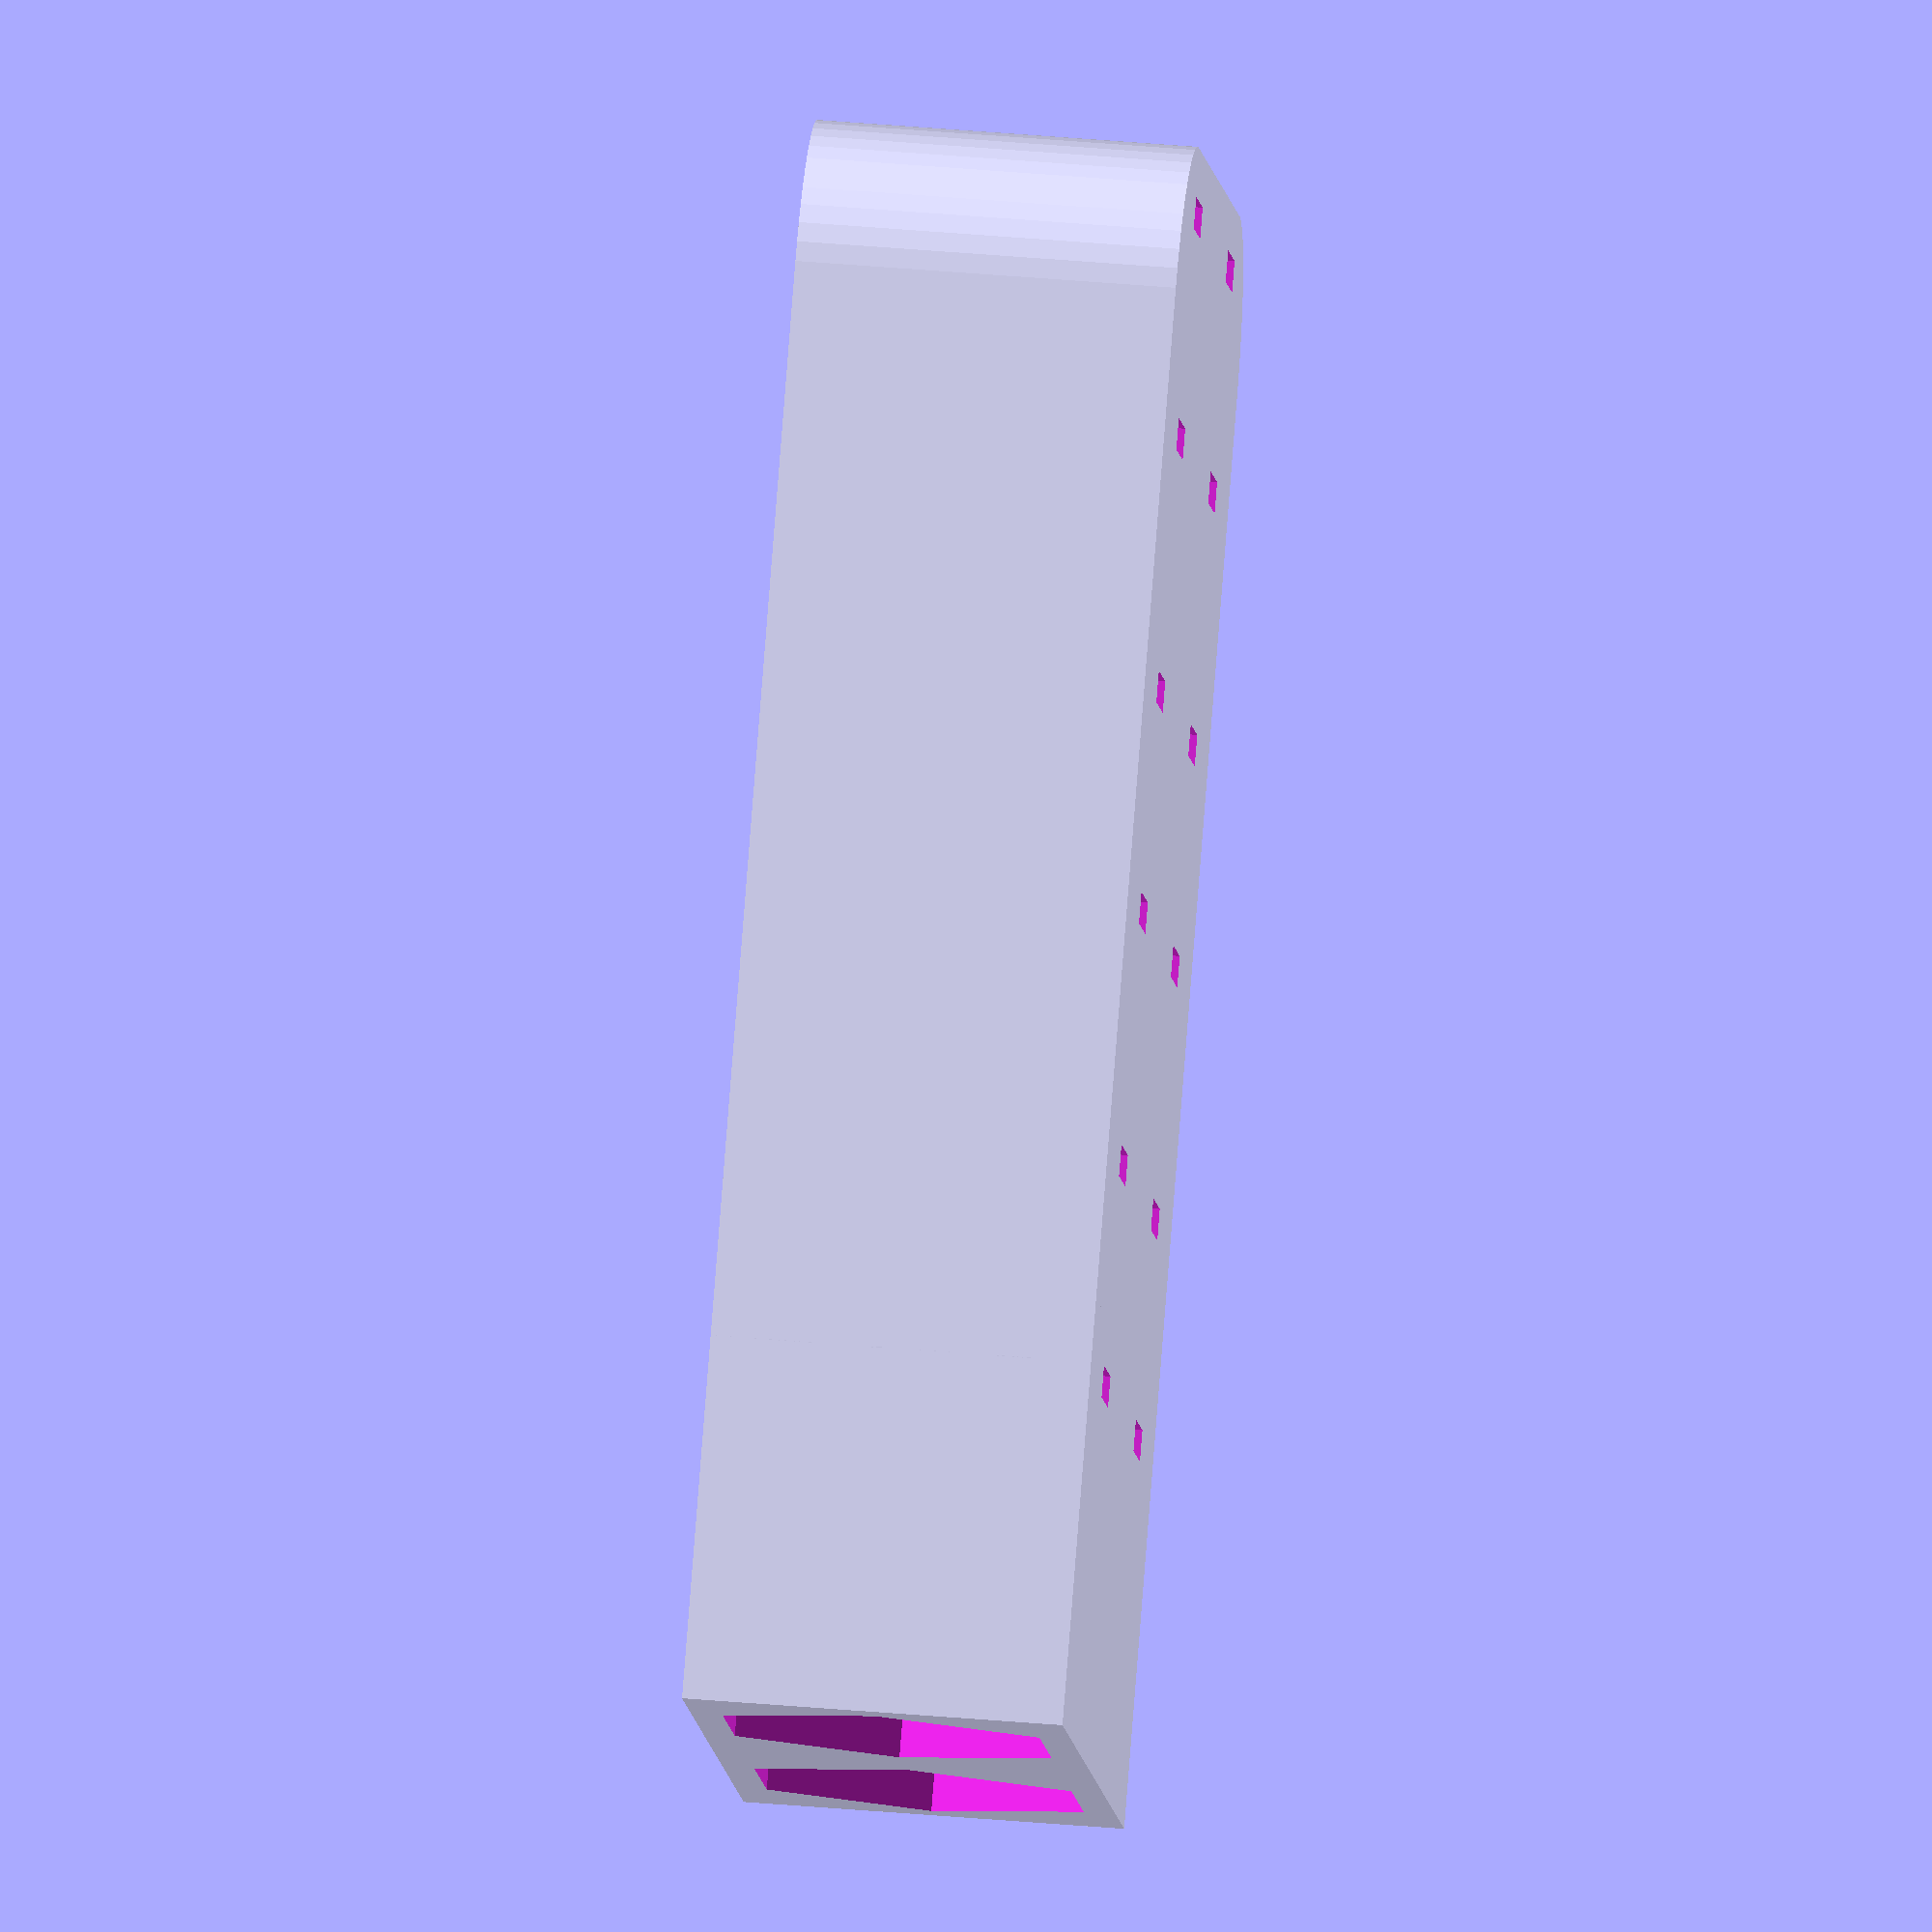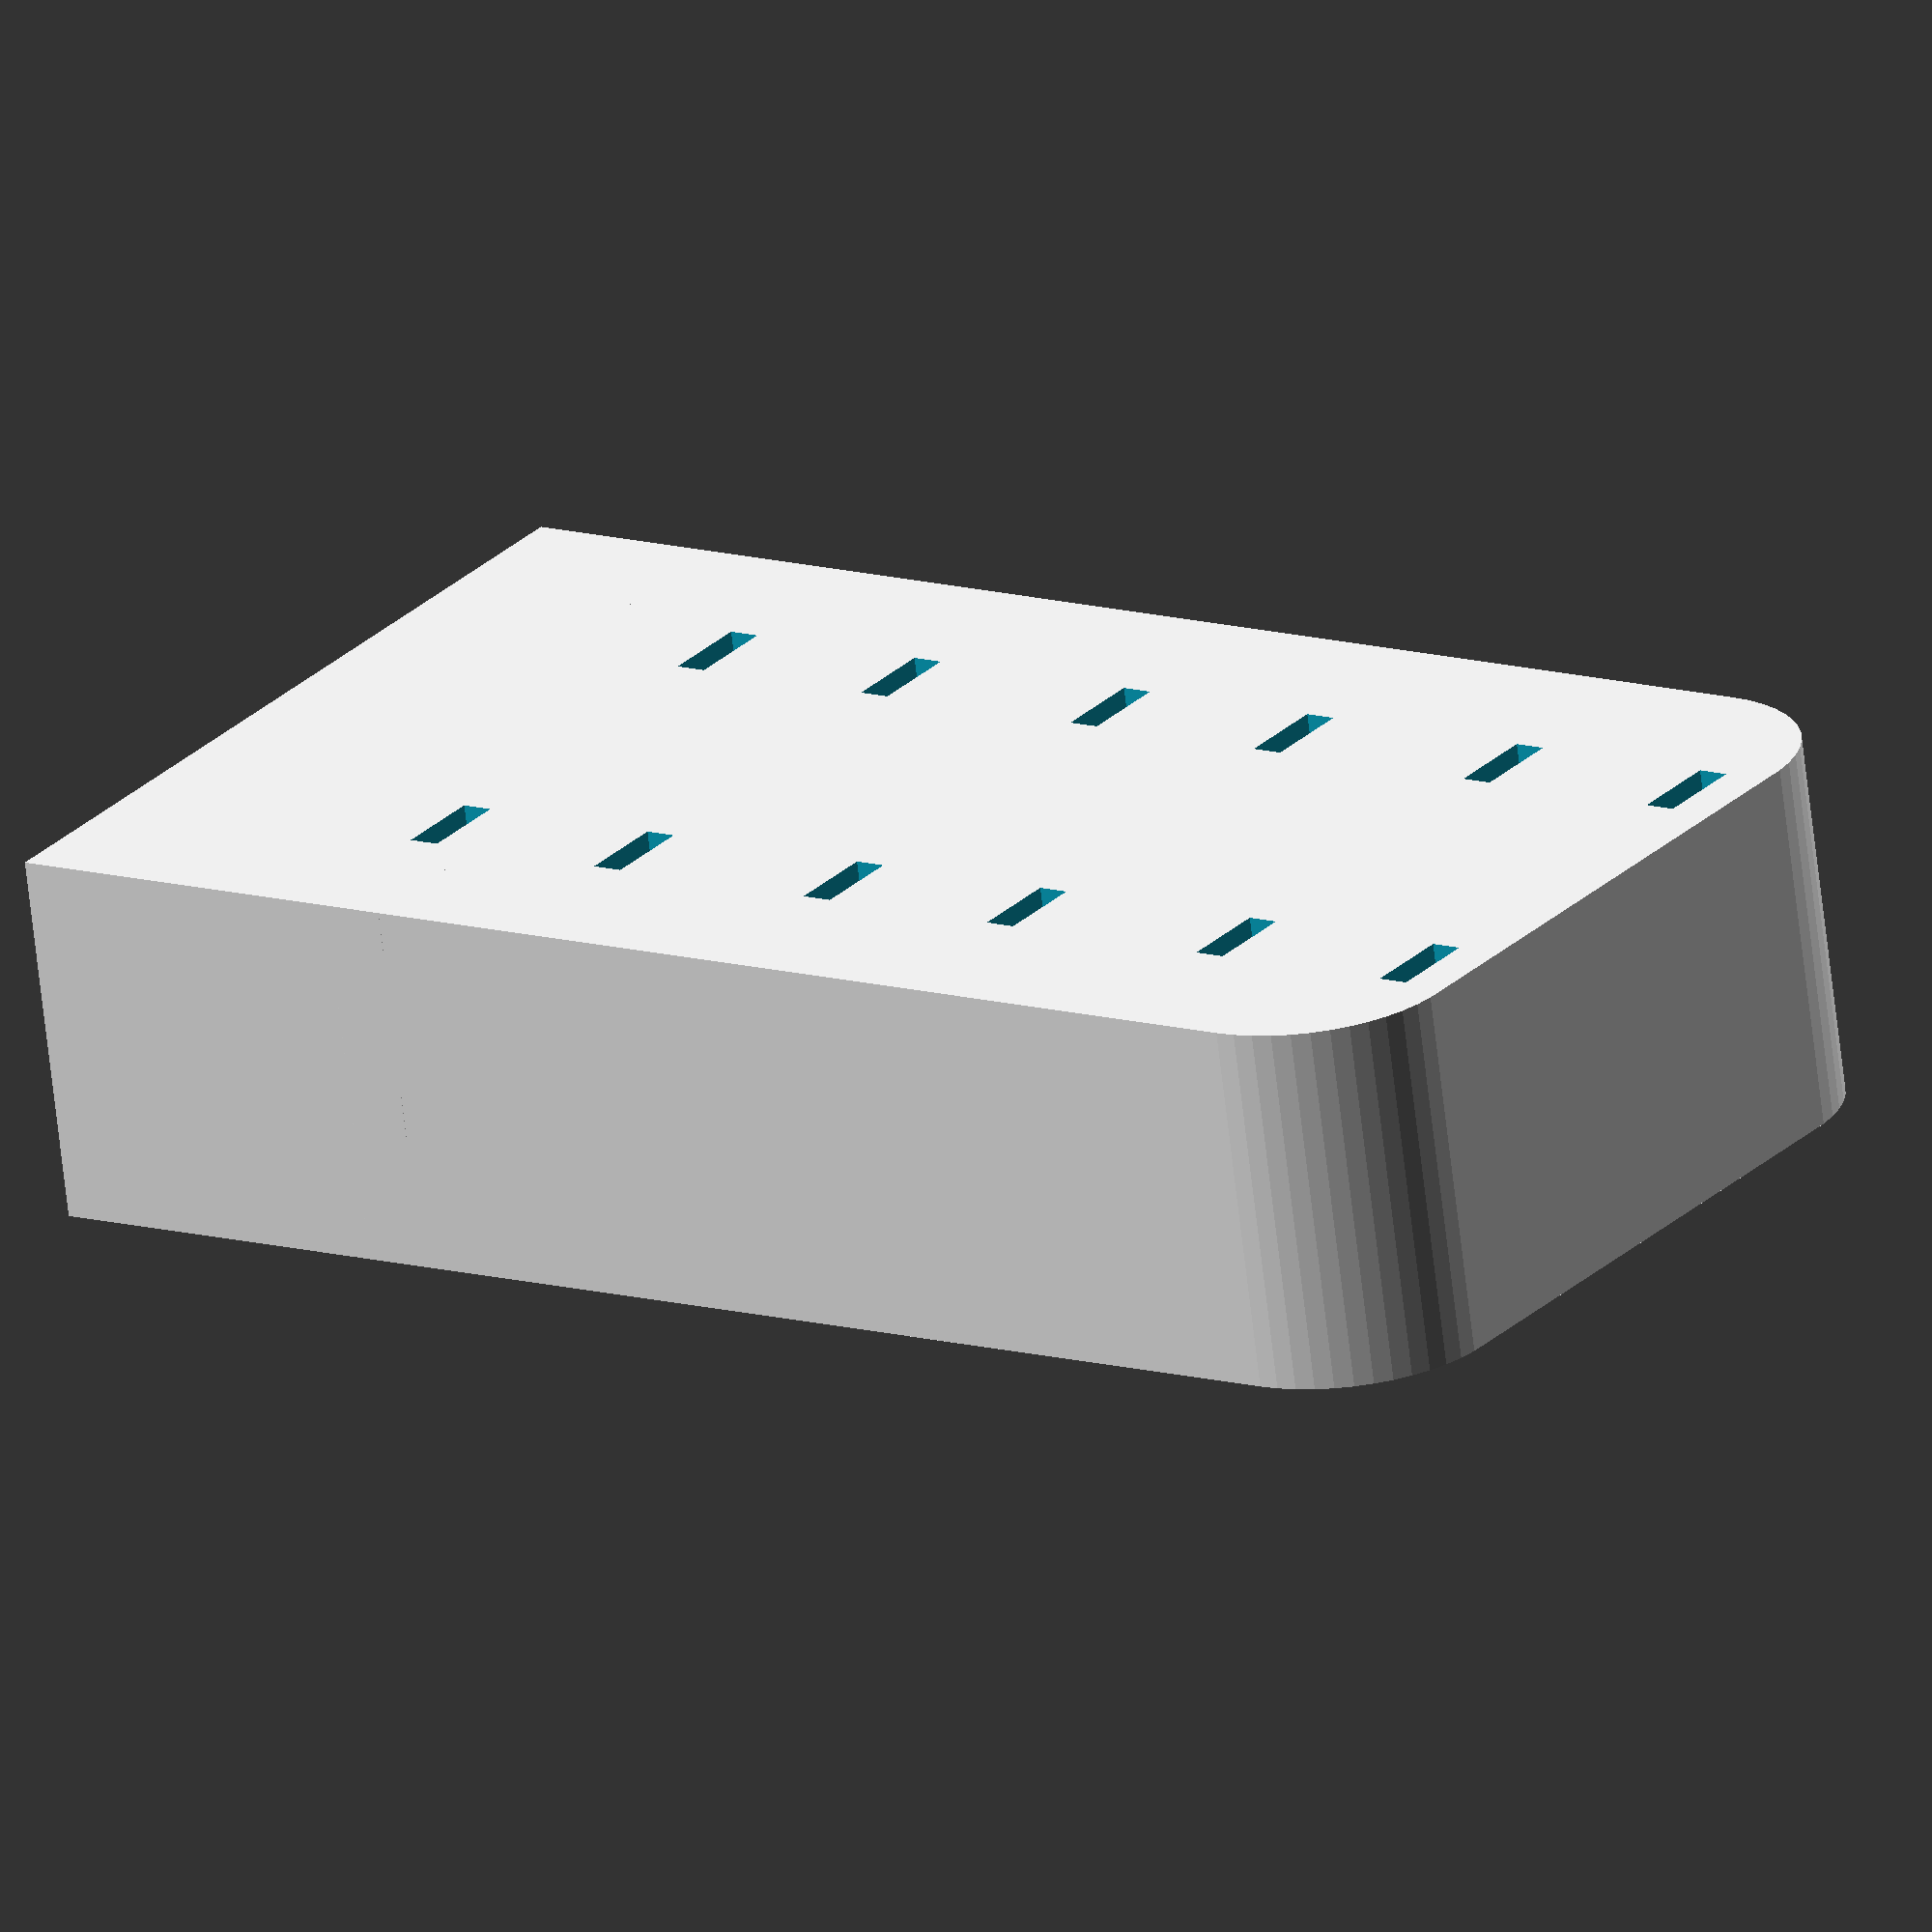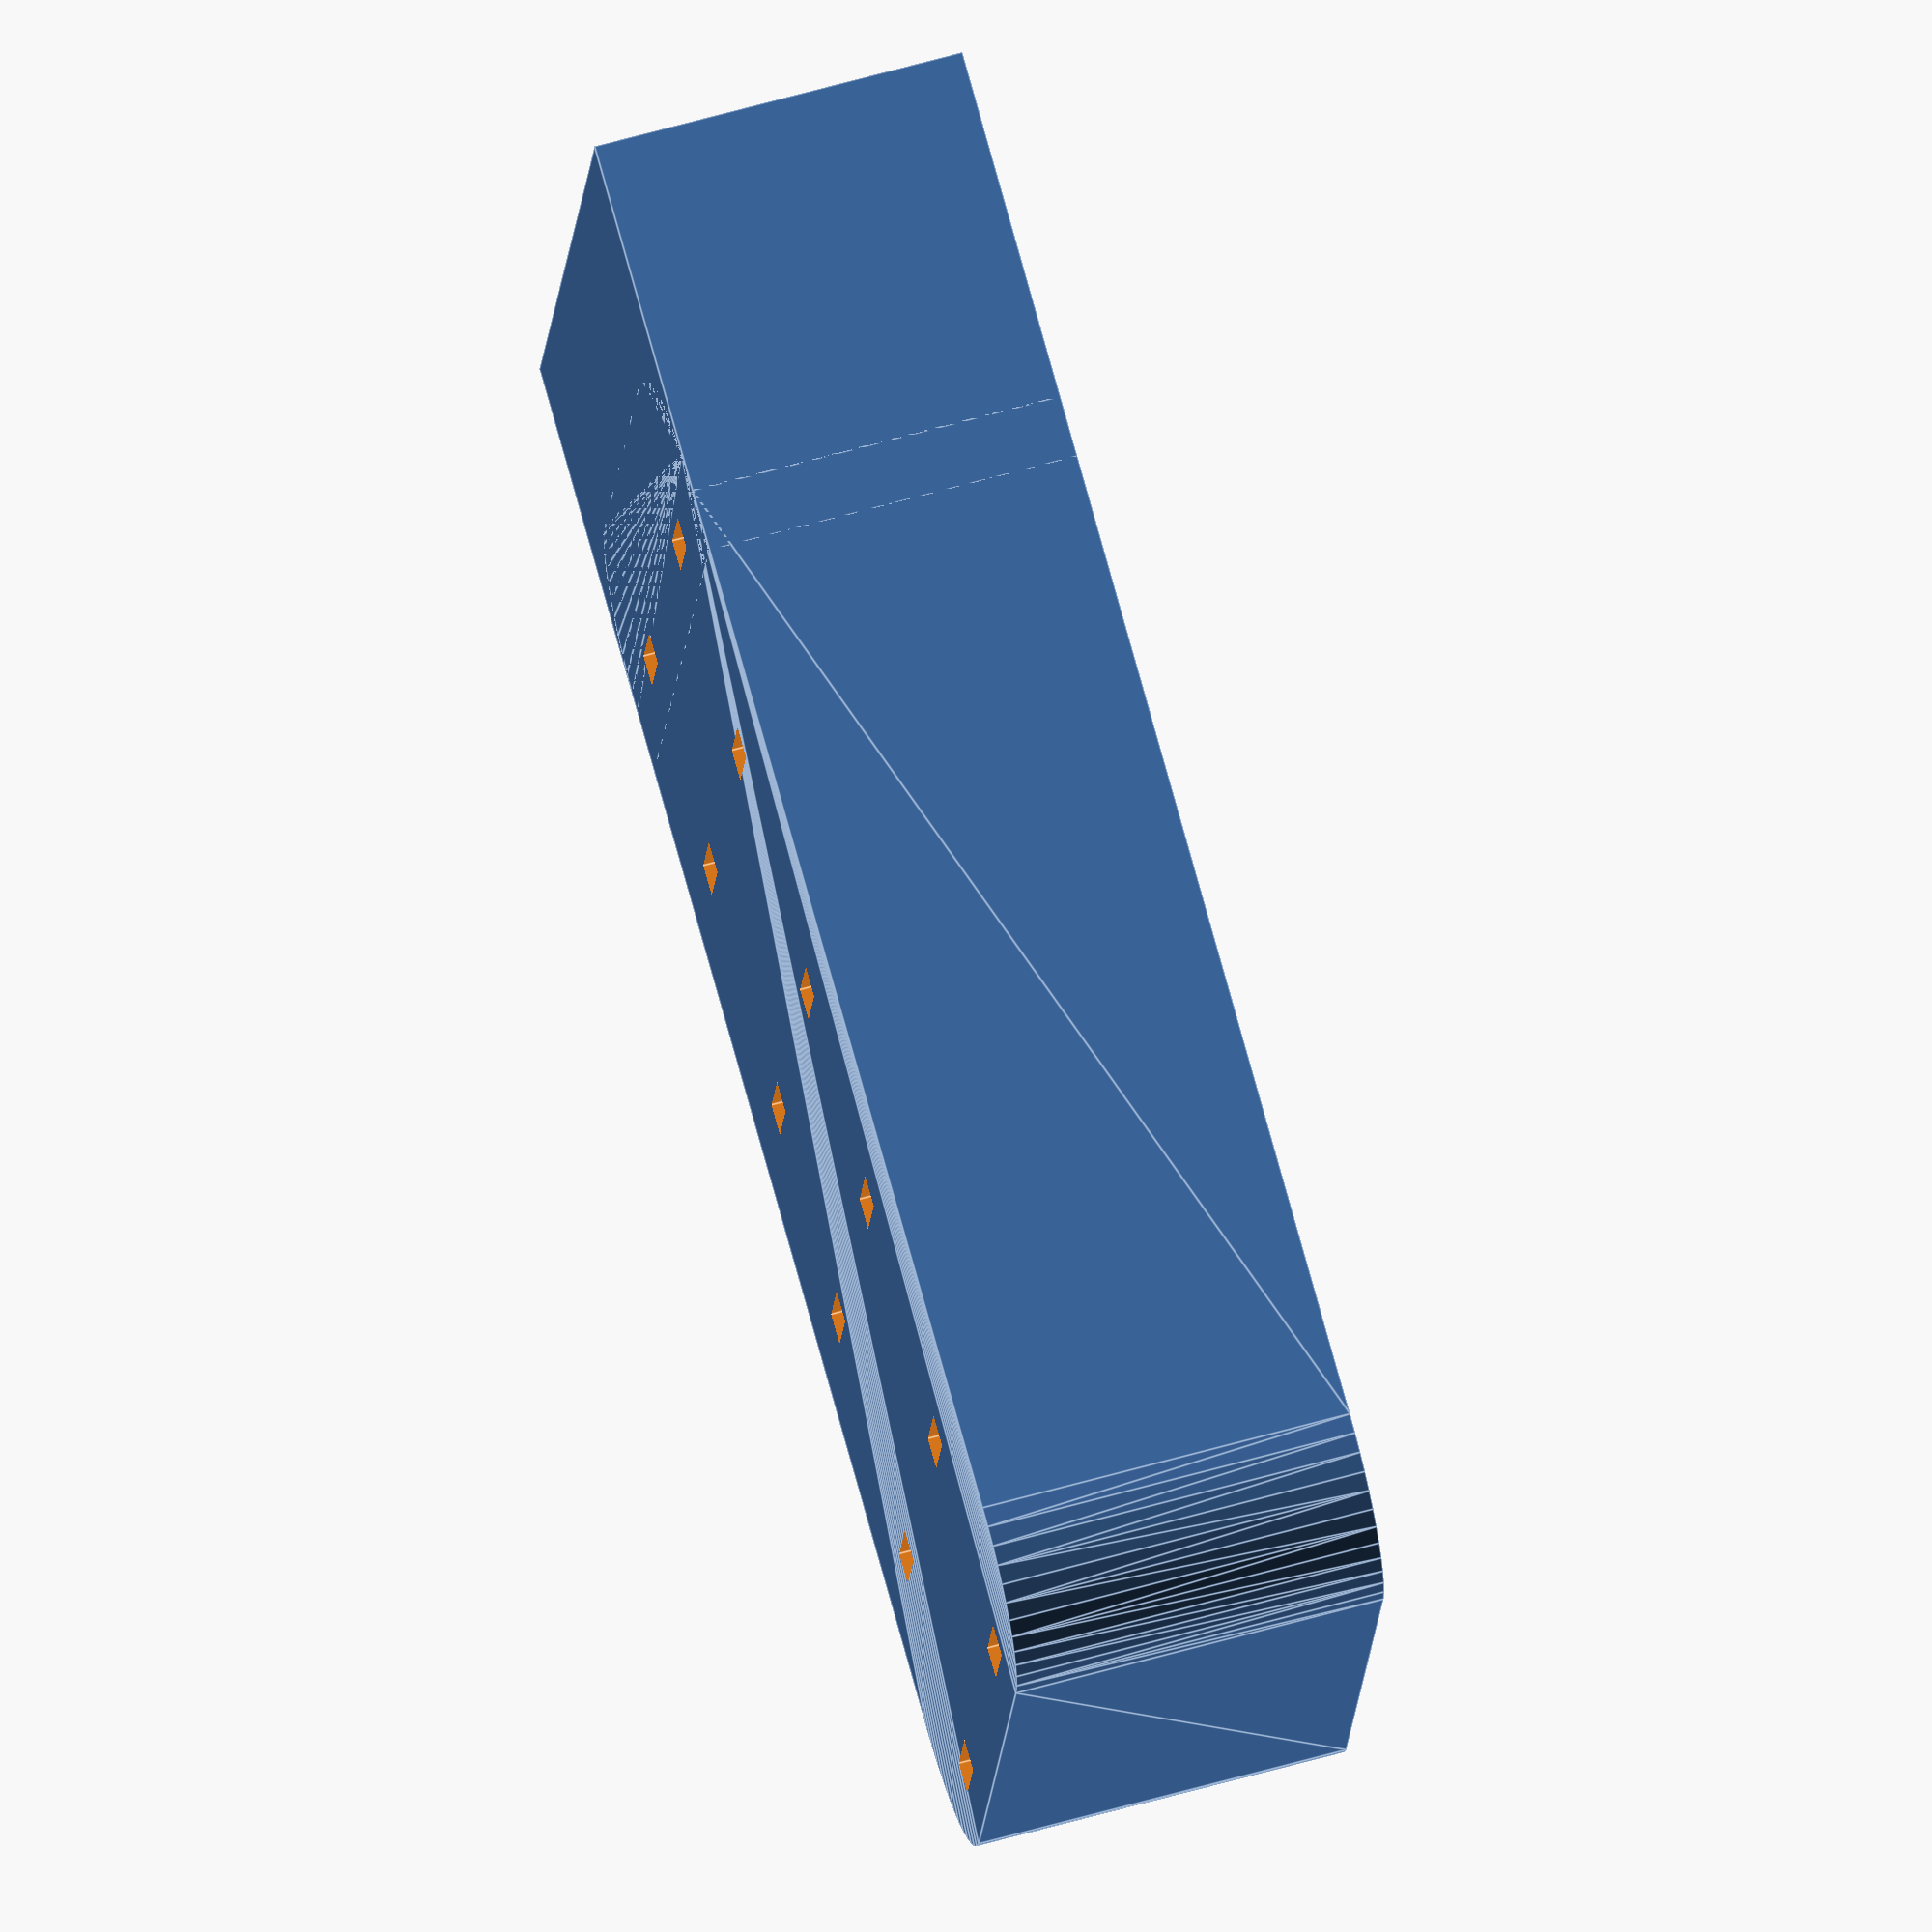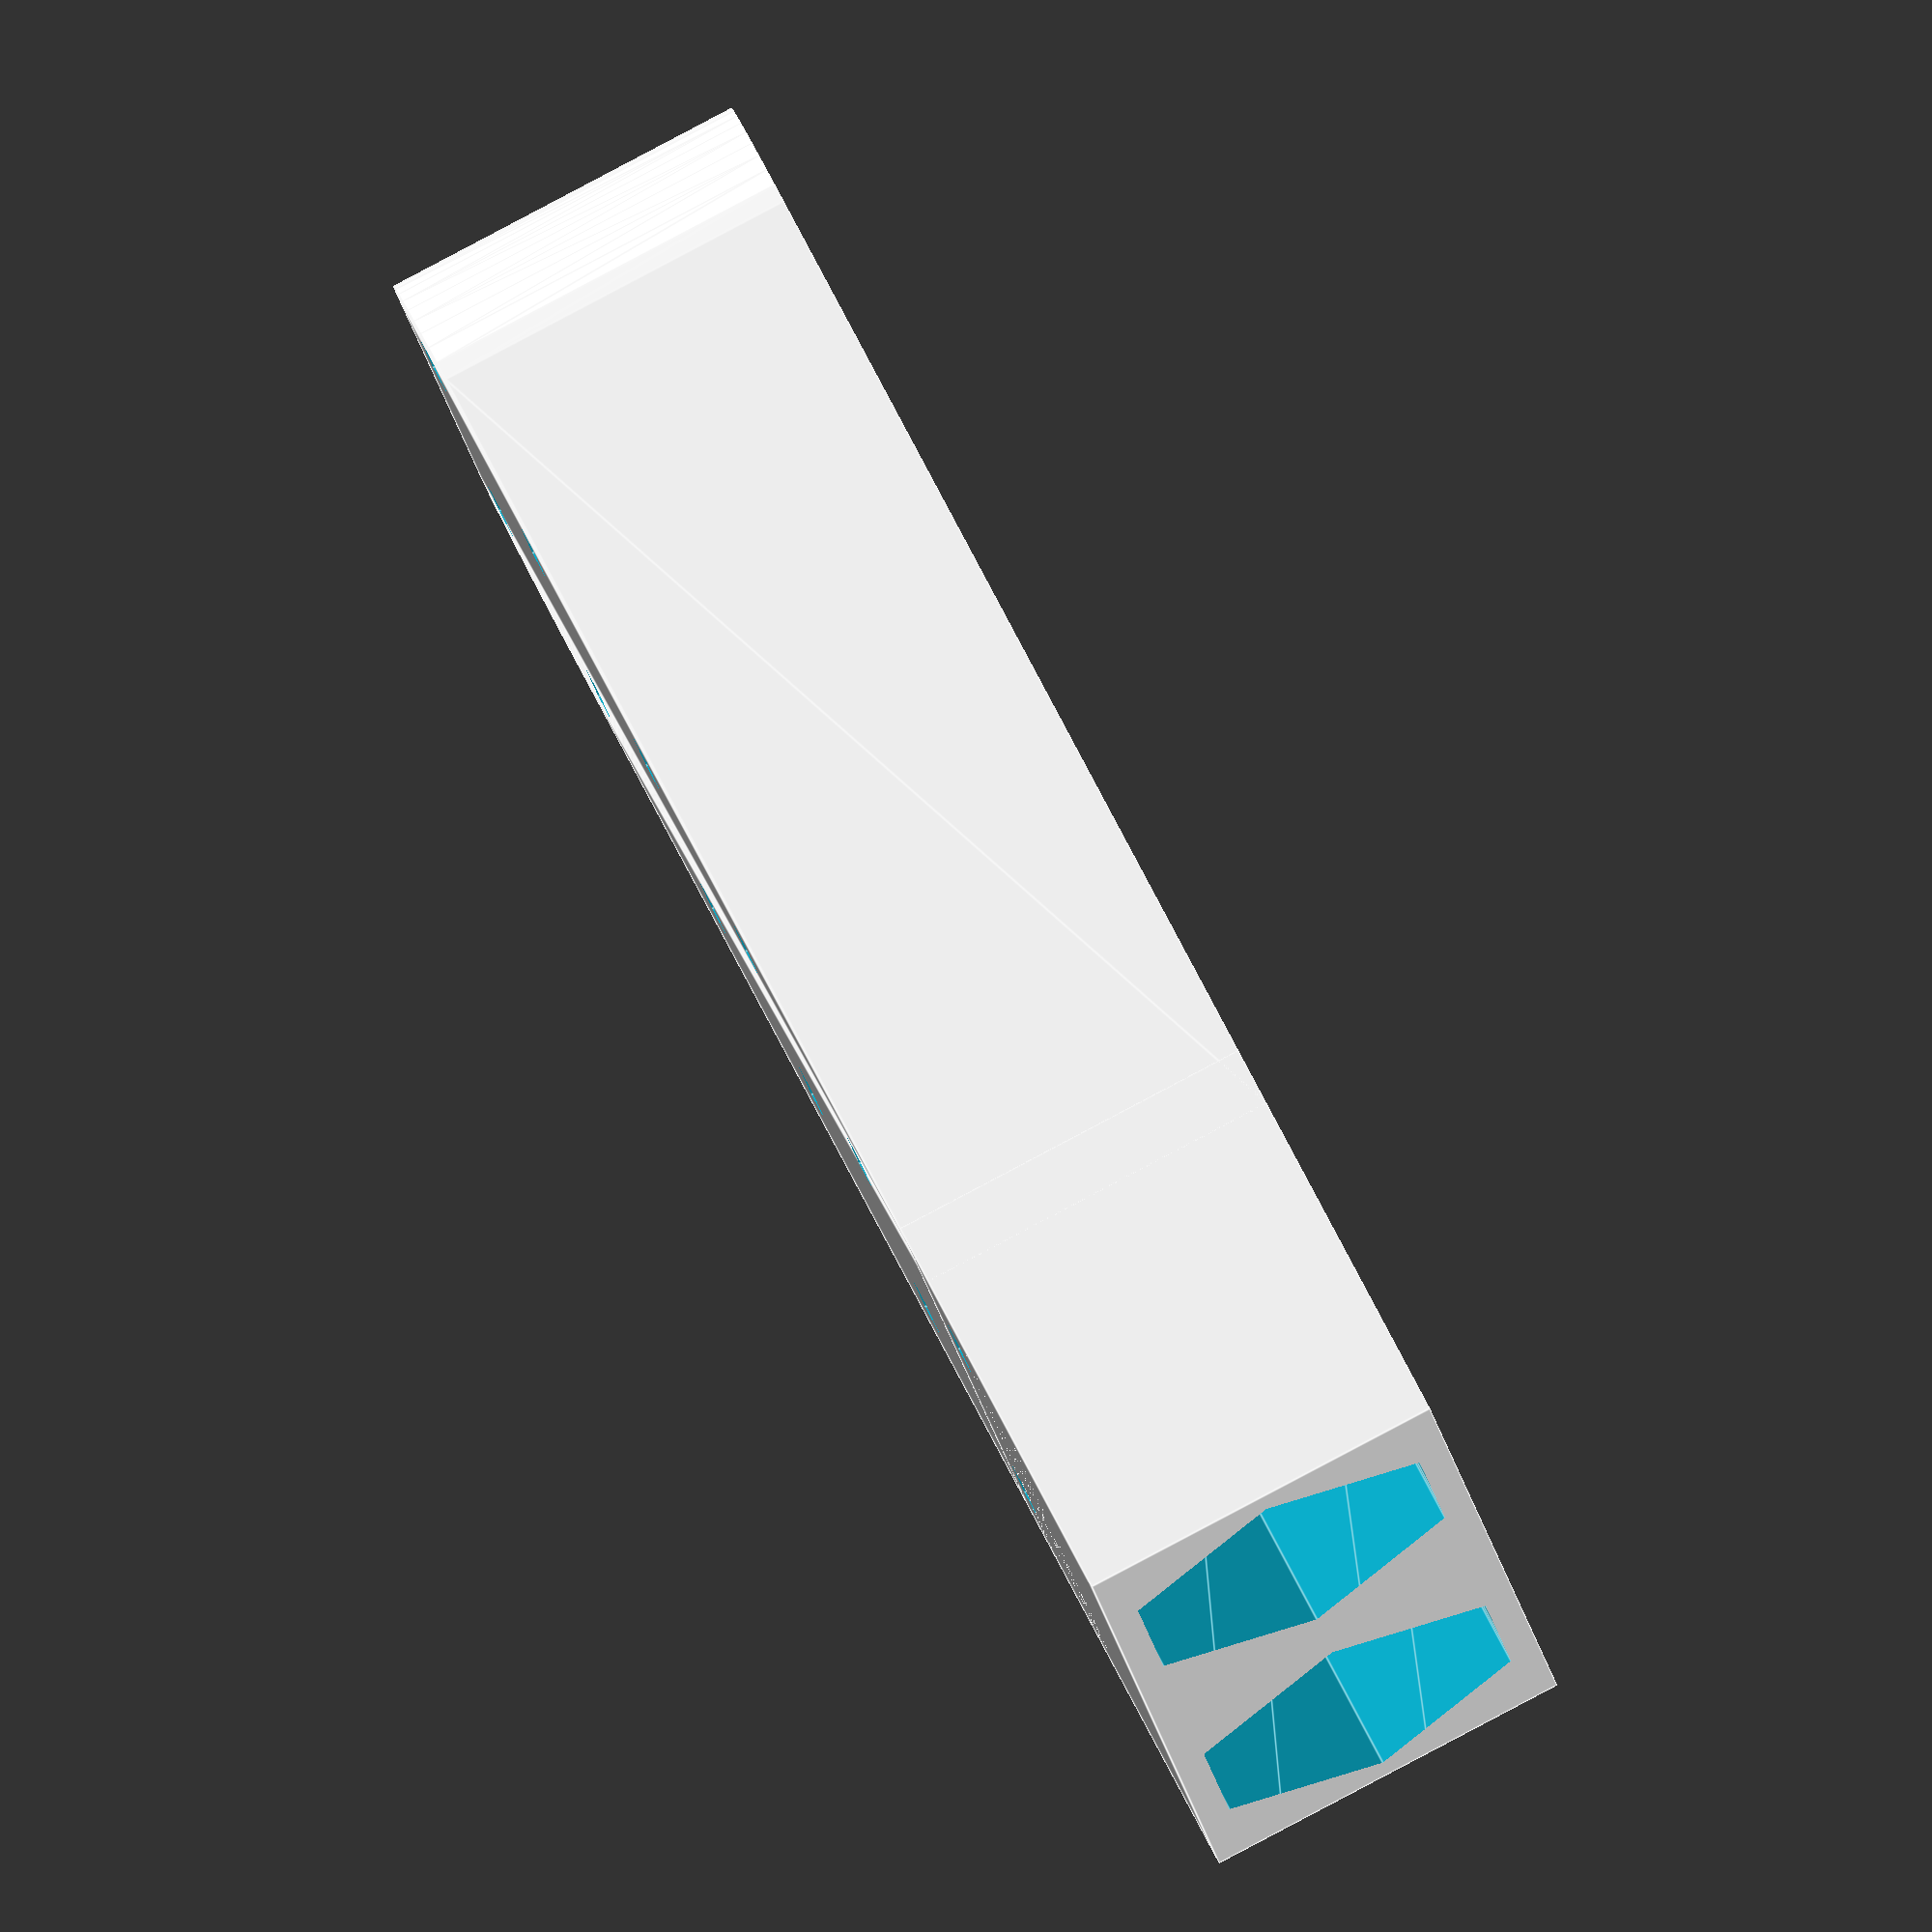
<openscad>
$fn = 50;


difference() {
	union() {
		translate(v = [0, 28.5000000000, -6.0000000000]) {
			hull() {
				translate(v = [-9.5000000000, 17.0000000000, 0]) {
					cylinder(h = 12, r = 5);
				}
				translate(v = [9.5000000000, 17.0000000000, 0]) {
					cylinder(h = 12, r = 5);
				}
				translate(v = [-9.5000000000, -17.0000000000, 0]) {
					cylinder(h = 12, r = 5);
				}
				translate(v = [9.5000000000, -17.0000000000, 0]) {
					cylinder(h = 12, r = 5);
				}
			}
		}
		translate(v = [0, 28.5000000000, -6.0000000000]) {
			hull() {
				translate(v = [-9.5000000000, 17.0000000000, 0]) {
					cylinder(h = 12, r = 5);
				}
				translate(v = [9.5000000000, 17.0000000000, 0]) {
					cylinder(h = 12, r = 5);
				}
				translate(v = [-9.5000000000, -17.0000000000, 0]) {
					cylinder(h = 12, r = 5);
				}
				translate(v = [9.5000000000, -17.0000000000, 0]) {
					cylinder(h = 12, r = 5);
				}
			}
		}
		translate(v = [-14.5000000000, 0, -6.0000000000]) {
			cube(size = [29, 13.5000000000, 12]);
		}
	}
	union() {
		translate(v = [-7.5000000000, 9, 0]) {
			rotate(a = [0, 0, 0]) {
				difference() {
					union() {
						rotate(a = [90, 0, 0]) {
							linear_extrude(height = 13.5000000000) {
								polygon(points = [[5.7700000000, 0.0000000000], [2.8850000000, 4.9969665798], [-2.8850000000, 4.9969665798], [-5.7700000000, 0.0000000000], [-2.8850000000, -4.9969665798], [2.8850000000, -4.9969665798]]);
							}
						}
					}
					union();
				}
			}
		}
		translate(v = [7.5000000000, 9, 0]) {
			rotate(a = [0, 0, 0]) {
				difference() {
					union() {
						rotate(a = [90, 0, 0]) {
							linear_extrude(height = 13.5000000000) {
								polygon(points = [[5.7700000000, 0.0000000000], [2.8850000000, 4.9969665798], [-2.8850000000, 4.9969665798], [-5.7700000000, 0.0000000000], [-2.8850000000, -4.9969665798], [2.8850000000, -4.9969665798]]);
							}
						}
					}
					union();
				}
			}
		}
		translate(v = [-9.0000000000, 11.0000000000, -50]) {
			cube(size = [3, 1, 100]);
		}
		translate(v = [-9.0000000000, 18.0000000000, -50]) {
			cube(size = [3, 1, 100]);
		}
		translate(v = [-9.0000000000, 26.0000000000, -50]) {
			cube(size = [3, 1, 100]);
		}
		translate(v = [-9.0000000000, 33.0000000000, -50]) {
			cube(size = [3, 1, 100]);
		}
		translate(v = [-9.0000000000, 41.0000000000, -50]) {
			cube(size = [3, 1, 100]);
		}
		translate(v = [-9.0000000000, 48.0000000000, -50]) {
			cube(size = [3, 1, 100]);
		}
		translate(v = [-7.5000000000, 8, 0]) {
			rotate(a = [90, 0, 0]) {
				cylinder(h = 8, r = 3.0000000000);
			}
		}
		translate(v = [6.0000000000, 11.0000000000, -50]) {
			cube(size = [3, 1, 100]);
		}
		translate(v = [6.0000000000, 18.0000000000, -50]) {
			cube(size = [3, 1, 100]);
		}
		translate(v = [6.0000000000, 26.0000000000, -50]) {
			cube(size = [3, 1, 100]);
		}
		translate(v = [6.0000000000, 33.0000000000, -50]) {
			cube(size = [3, 1, 100]);
		}
		translate(v = [6.0000000000, 41.0000000000, -50]) {
			cube(size = [3, 1, 100]);
		}
		translate(v = [6.0000000000, 48.0000000000, -50]) {
			cube(size = [3, 1, 100]);
		}
		translate(v = [7.5000000000, 8, 0]) {
			rotate(a = [90, 0, 0]) {
				cylinder(h = 8, r = 3.0000000000);
			}
		}
	}
}
</openscad>
<views>
elev=316.8 azim=310.5 roll=95.9 proj=o view=wireframe
elev=248.5 azim=55.8 roll=353.4 proj=o view=wireframe
elev=296.1 azim=257.4 roll=254.1 proj=o view=edges
elev=92.3 azim=72.8 roll=117.8 proj=o view=edges
</views>
